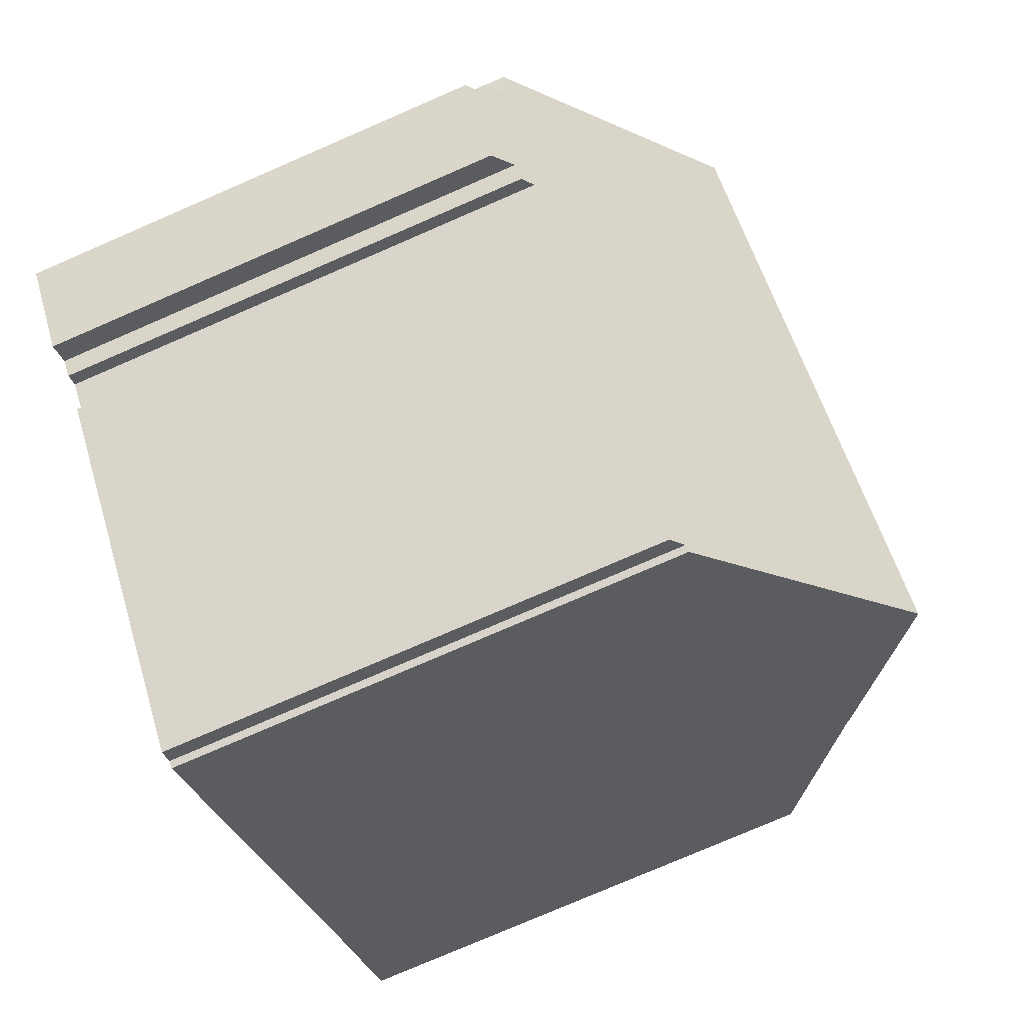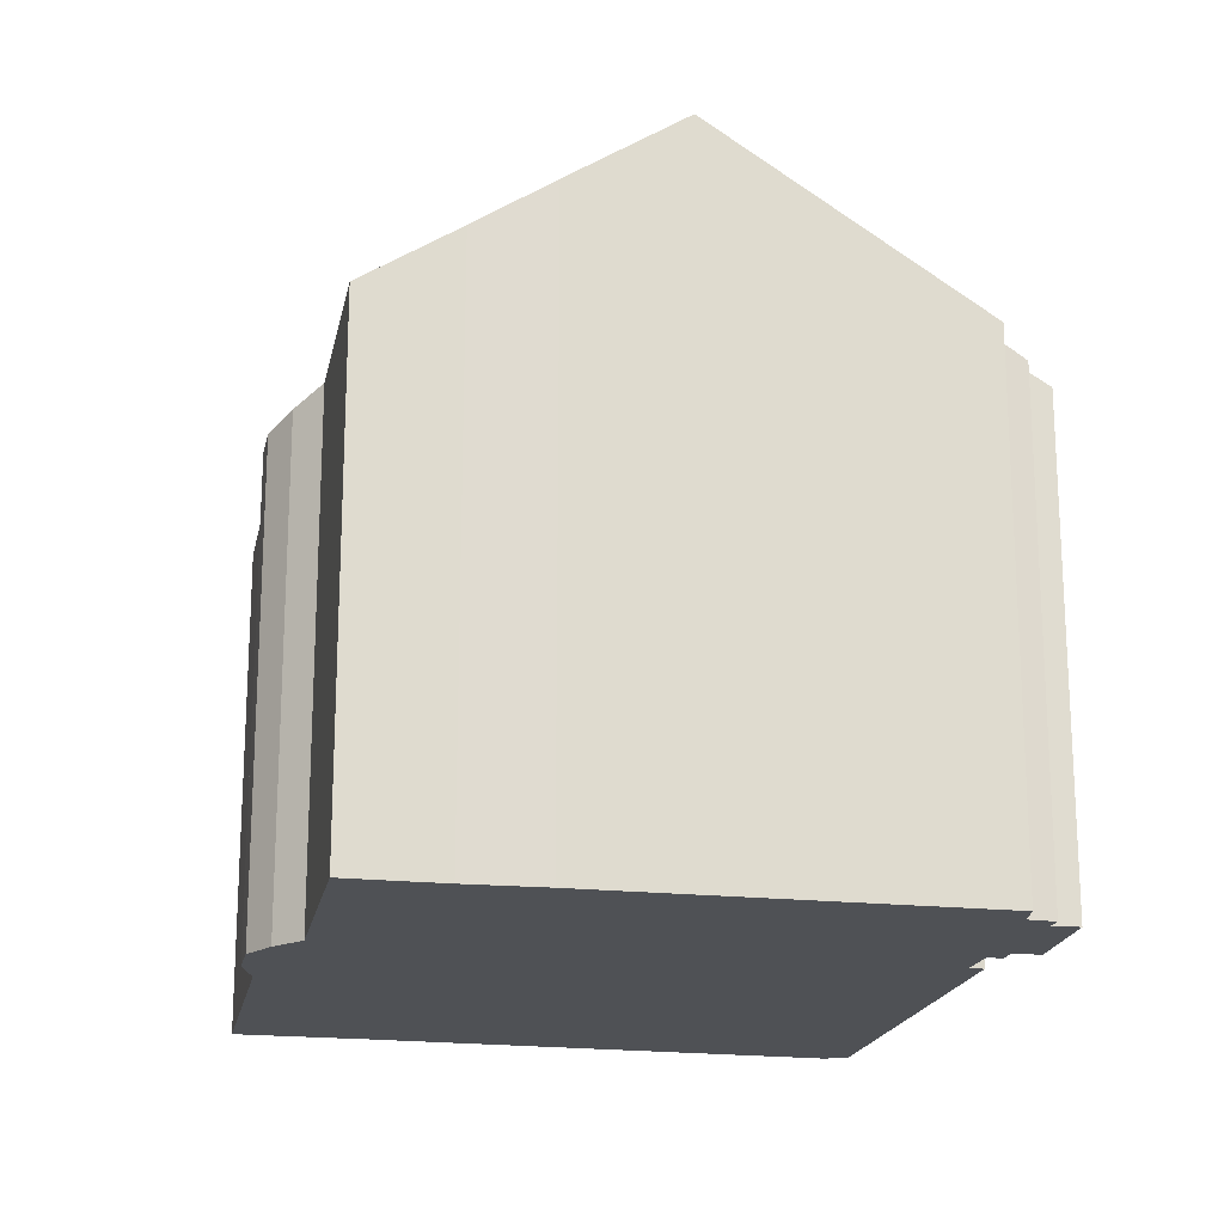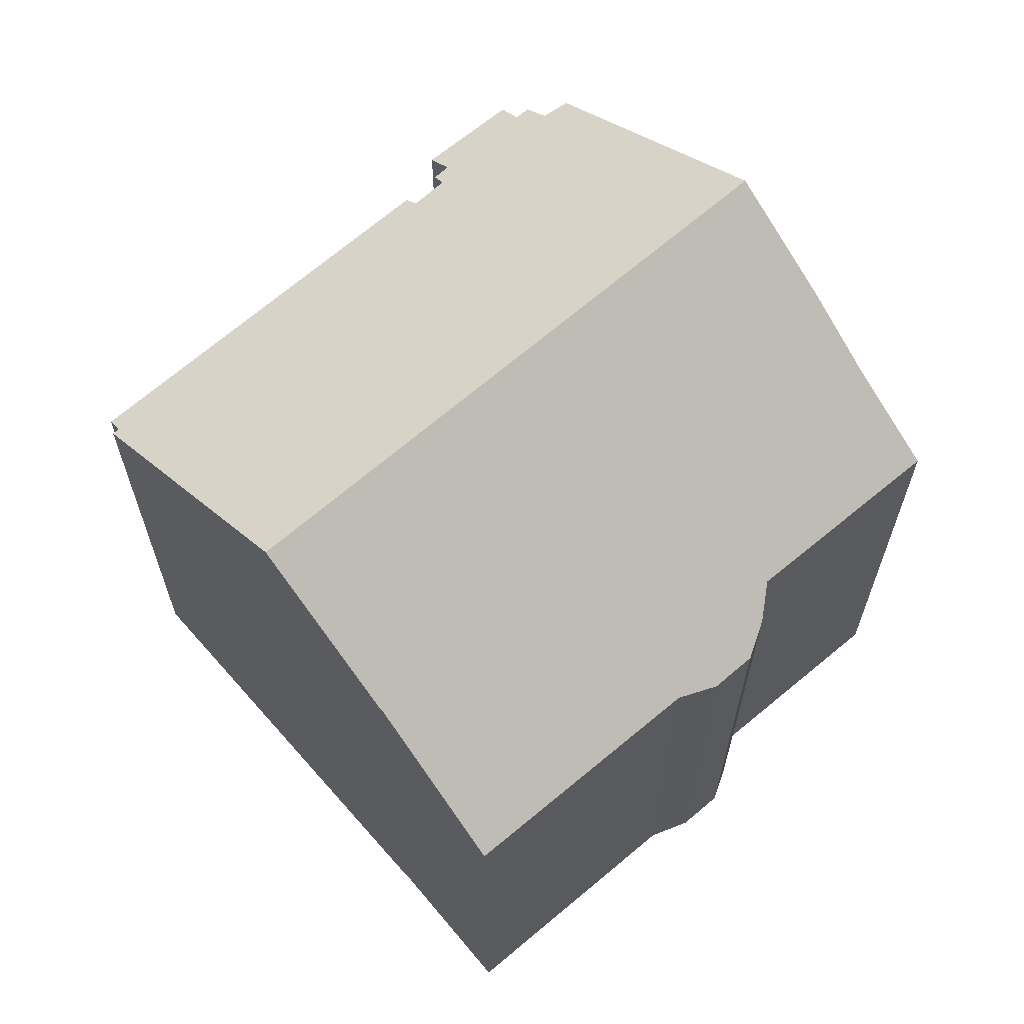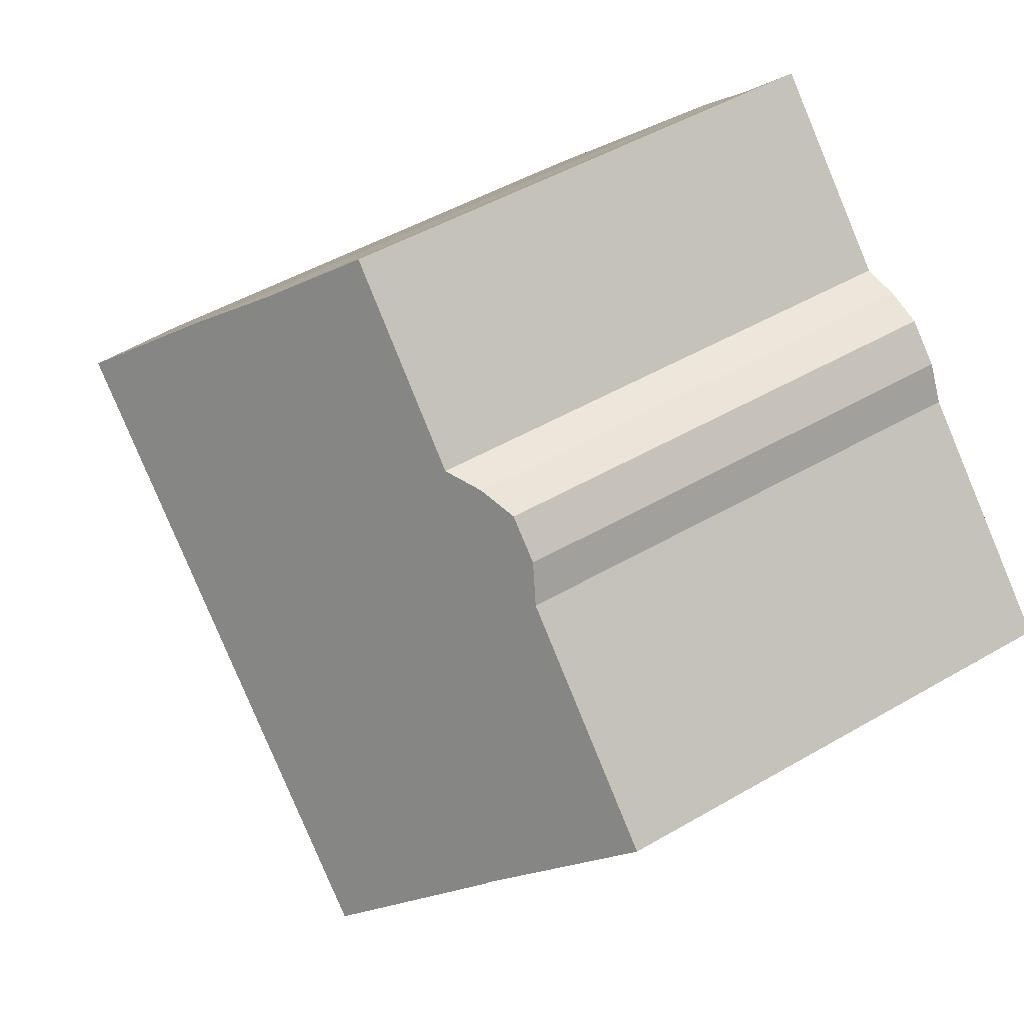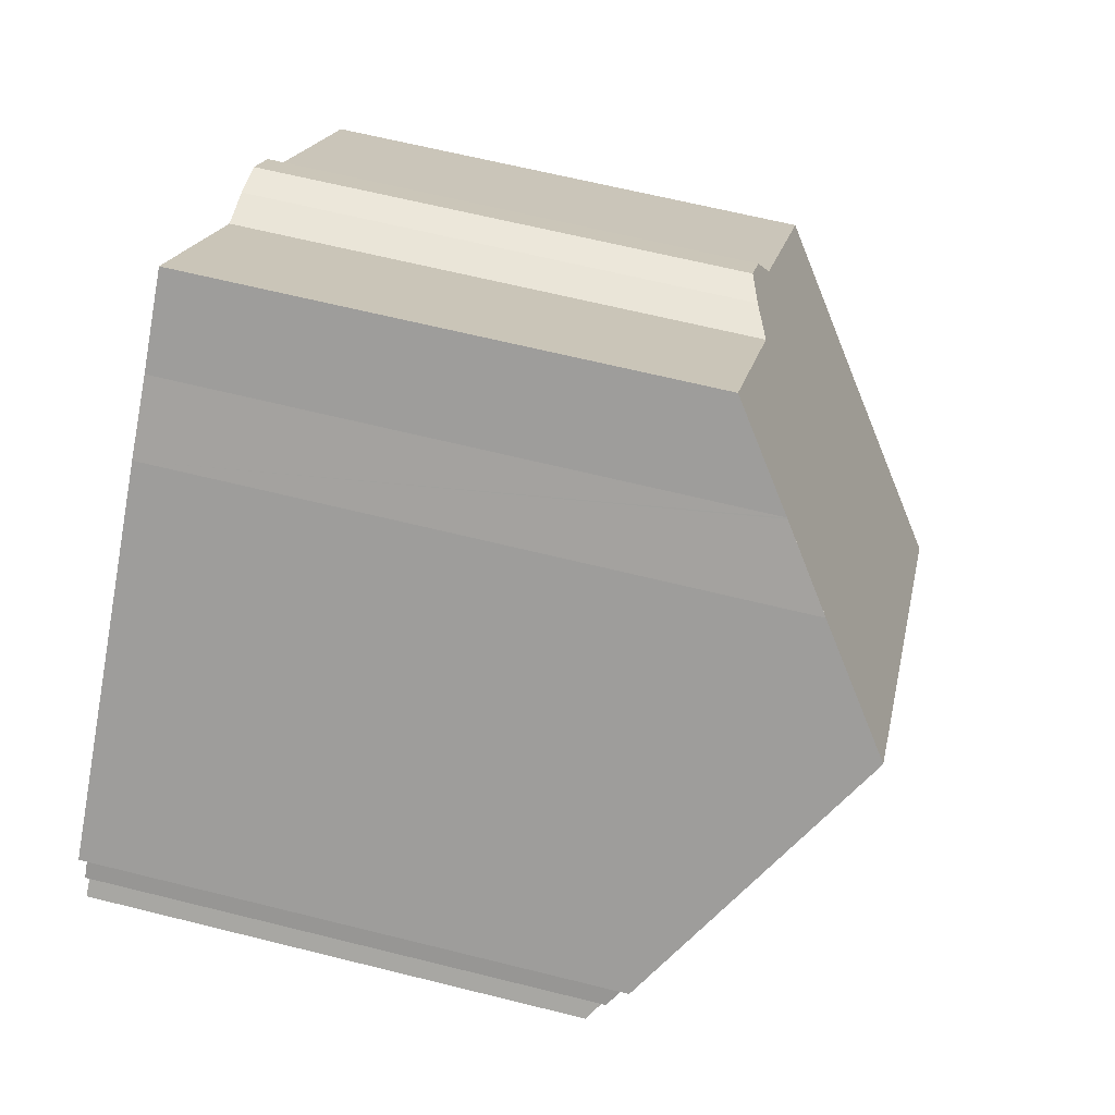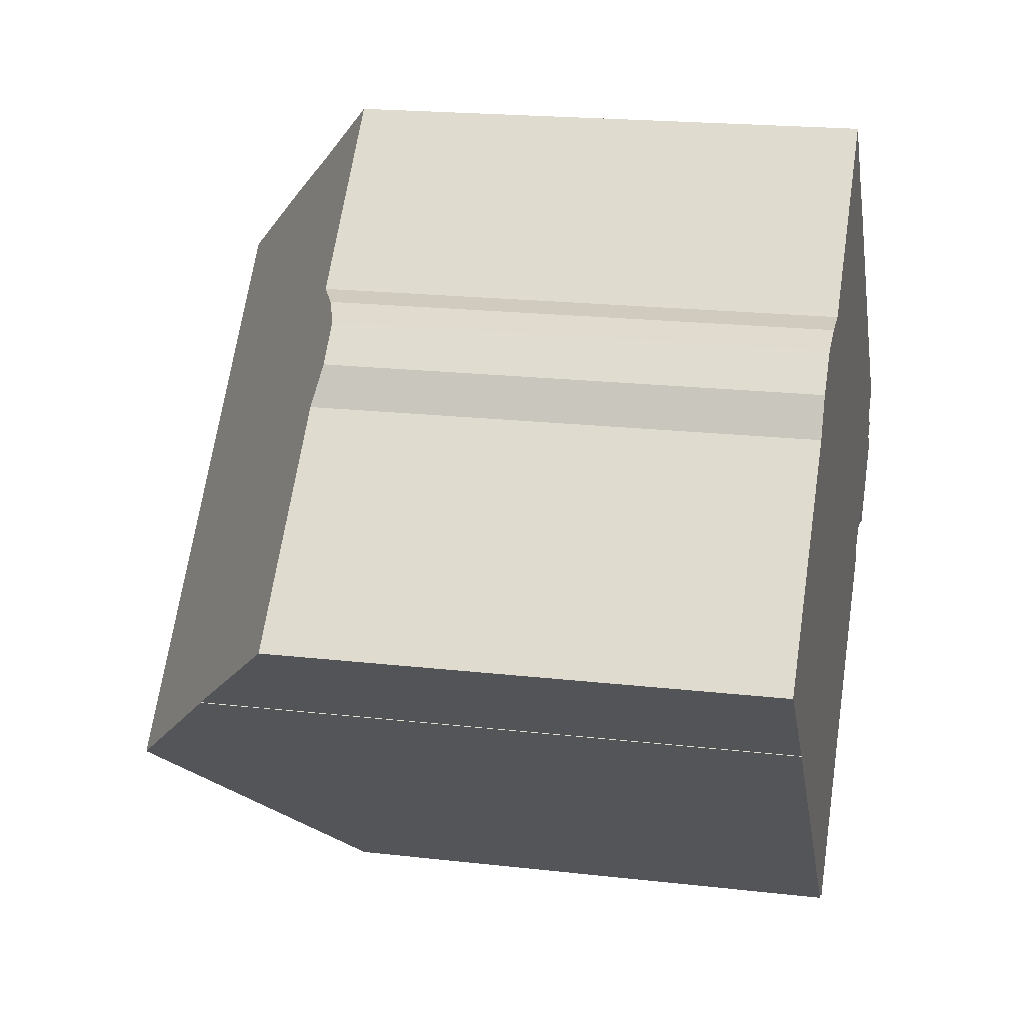
<metadata>
{"format":"obj","ext":"obj","renderer":"f3d","projection":"perspective","resolution":1024,"background":"white","views":[{"elev":-77.6,"azim":113.4,"up":"+Z"},{"elev":-19.7,"azim":33.0,"up":"+Y"},{"elev":66.2,"azim":-86.1,"up":"+Y"},{"elev":47.1,"azim":-123.6,"up":"+Z"},{"elev":63.8,"azim":104.2,"up":"+Z"},{"elev":19.7,"azim":-77.9,"up":"+Z"}]}
</metadata>
<code>
v  19.02 19.92 6.269
v  12.02 14.85 -11.98
v  6.426 19.92 -6.348
v  12.08 14.79 -12.04
v  12.25 14.77 -11.91
v  12.63 14.46 -12.23
v  20.75 14.65 -3.657
v  21.01 14.39 -3.983
v  21.6 14.62 -2.883
v  21.92 14.35 -3.164
v  22.27 14.33 -2.853
v  22.33 14.33 -2.798
v  22.89 13.82 -3.354
v  24.33 14.36 -0.718
v  24.12 14.86 0.173
v  24.6 14.94 0.831
v  24.18 14.81 0.114
v  24.66 14.35 -0.404
v  24.36 14.34 -0.742
v  24.91 13.87 -1.215
v  5.108 14.08 5.271
v  3.184 16.97 -3.057
v  0 14.15 8.662e-16
v  5.629 13.82 6.362
v  6.574 13.82 7.318
v  7.618 14.16 7.606
v  8.694 14.61 7.684
v  14.92 16.32 10.14
v  12.94 14.54 12.09
v  14.95 16.34 10.12
v  16.59 17.76 8.63
v  3.17 16.97 -3.069
v  5.629 -3.896e-16 6.362
v  6.574 -4.481e-16 7.318
v  8.694 -4.705e-16 7.684
v  12.94 -7.402e-16 12.09
v  3.184 1.872e-16 -3.057
v  3.17 1.879e-16 -3.069
v  5.108 -3.228e-16 5.271
v  0 0 0
v  7.618 -4.657e-16 7.606
v  14.92 -6.212e-16 10.14
v  16.59 -5.284e-16 8.63
v  14.95 -6.197e-16 10.12
v  24.6 -5.088e-17 0.831
v  19.02 -3.839e-16 6.269
v  24.12 -1.059e-17 0.173
v  24.66 2.474e-17 -0.404
v  24.18 -6.98e-18 0.114
v  24.33 4.396e-17 -0.718
v  24.91 7.44e-17 -1.215
v  24.36 4.543e-17 -0.742
v  20.75 2.239e-16 -3.657
v  21.01 2.439e-16 -3.983
v  22.89 2.054e-16 -3.354
v  21.92 1.937e-16 -3.164
v  22.33 1.713e-16 -2.798
v  22.27 1.747e-16 -2.853
v  21.6 1.765e-16 -2.883
v  12.63 7.488e-16 -12.23
v  12.08 7.373e-16 -12.04
v  12.25 7.293e-16 -11.91
v  6.426 3.887e-16 -6.348
v  12.02 7.334e-16 -11.98
g defaultobject
f 1 2 3
f 2 1 4
f 4 1 5
f 5 1 6
f 6 1 7
f 6 7 8
f 7 1 9
f 9 1 10
f 10 1 11
f 11 1 12
f 12 1 13
f 13 1 14
f 14 1 15
f 15 1 16
f 14 17 18
f 17 14 15
f 13 19 20
f 19 13 14
f 21 22 23
f 22 21 3
f 3 21 1
f 1 21 24
f 1 24 25
f 1 25 26
f 1 26 27
f 1 27 28
f 28 27 29
f 1 28 30
f 1 30 31
f 3 32 22
f 33 25 24
f 25 33 34
f 35 29 27
f 29 35 36
f 32 37 22
f 37 32 38
f 39 24 21
f 24 39 33
f 40 21 23
f 21 40 39
f 25 41 26
f 41 25 34
f 26 35 27
f 35 26 41
f 29 42 28
f 42 29 36
f 30 43 31
f 43 30 28
f 43 28 42
f 43 42 44
f 31 16 1
f 16 31 43
f 16 43 45
f 45 43 46
f 47 17 15
f 17 47 18
f 18 47 48
f 48 47 49
f 50 19 14
f 19 50 20
f 20 50 51
f 51 50 52
f 53 8 7
f 8 53 54
f 45 15 16
f 15 45 47
f 18 50 14
f 50 18 48
f 51 13 20
f 13 51 55
f 11 56 10
f 56 11 12
f 56 12 57
f 56 57 58
f 9 53 7
f 53 9 59
f 8 60 6
f 60 8 54
f 5 61 4
f 61 5 62
f 13 57 12
f 57 13 55
f 10 59 9
f 59 10 56
f 6 62 5
f 62 6 60
f 2 32 3
f 32 2 4
f 32 4 61
f 32 61 63
f 32 63 38
f 63 61 64
f 37 23 22
f 23 37 40
f 63 37 38
f 37 39 40
f 39 37 63
f 39 63 64
f 39 64 33
f 33 64 34
f 34 64 41
f 41 64 35
f 35 64 61
f 35 61 62
f 35 62 60
f 35 60 36
f 36 60 53
f 53 60 54
f 36 53 42
f 42 53 44
f 44 53 43
f 55 50 47
f 50 55 52
f 52 55 51
f 47 50 49
f 48 49 50
f 53 46 43
f 46 53 59
f 46 59 45
f 45 59 47
f 47 59 56
f 47 56 58
f 47 58 57
f 47 57 55

</code>
